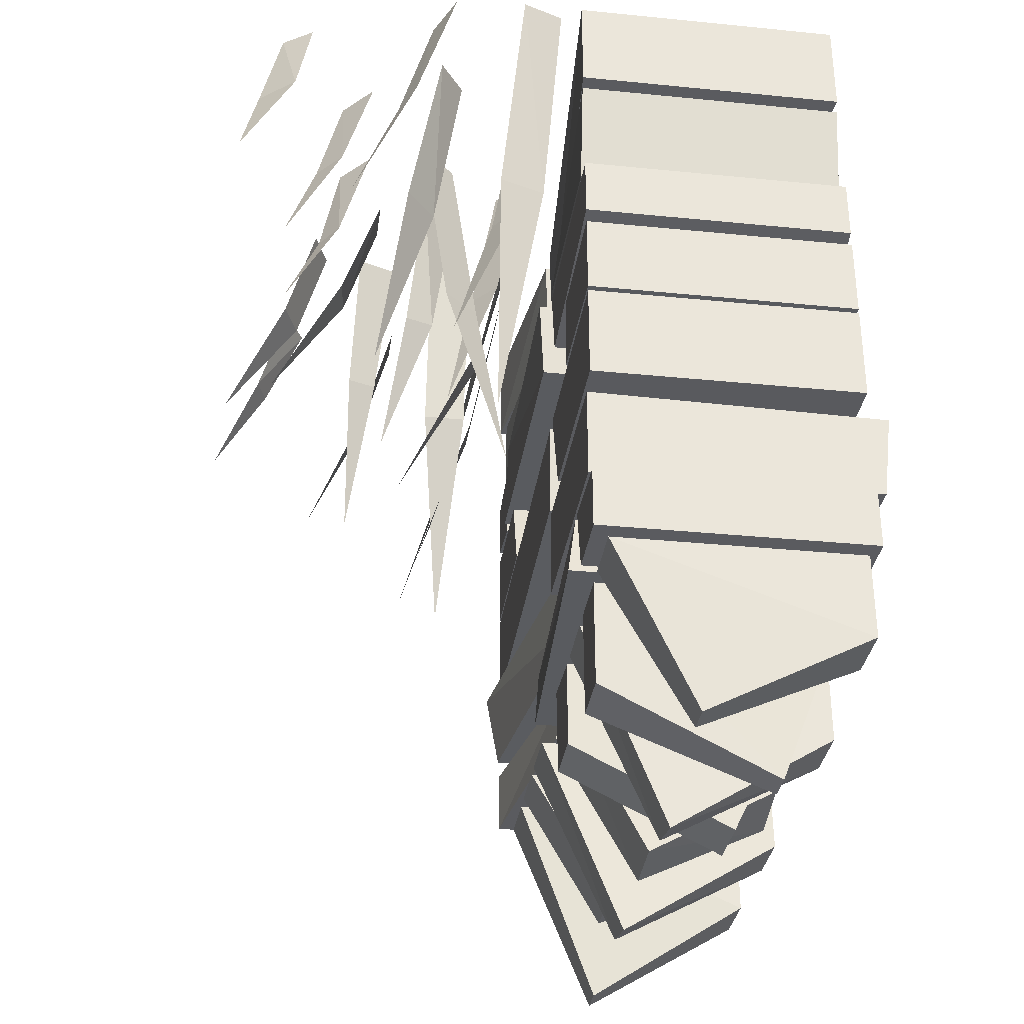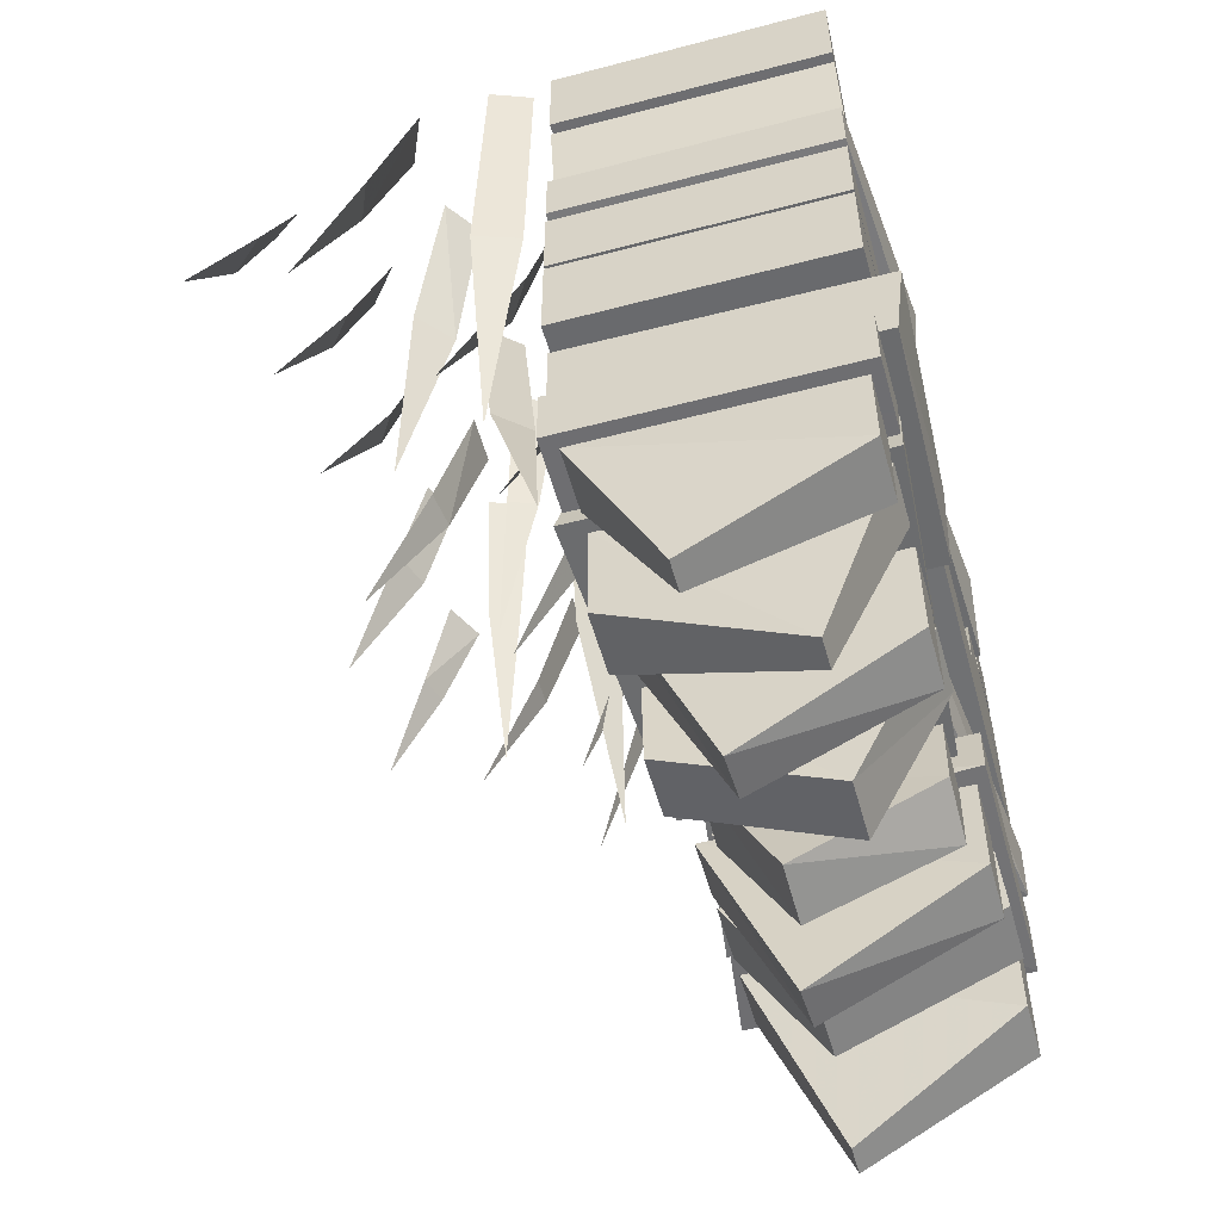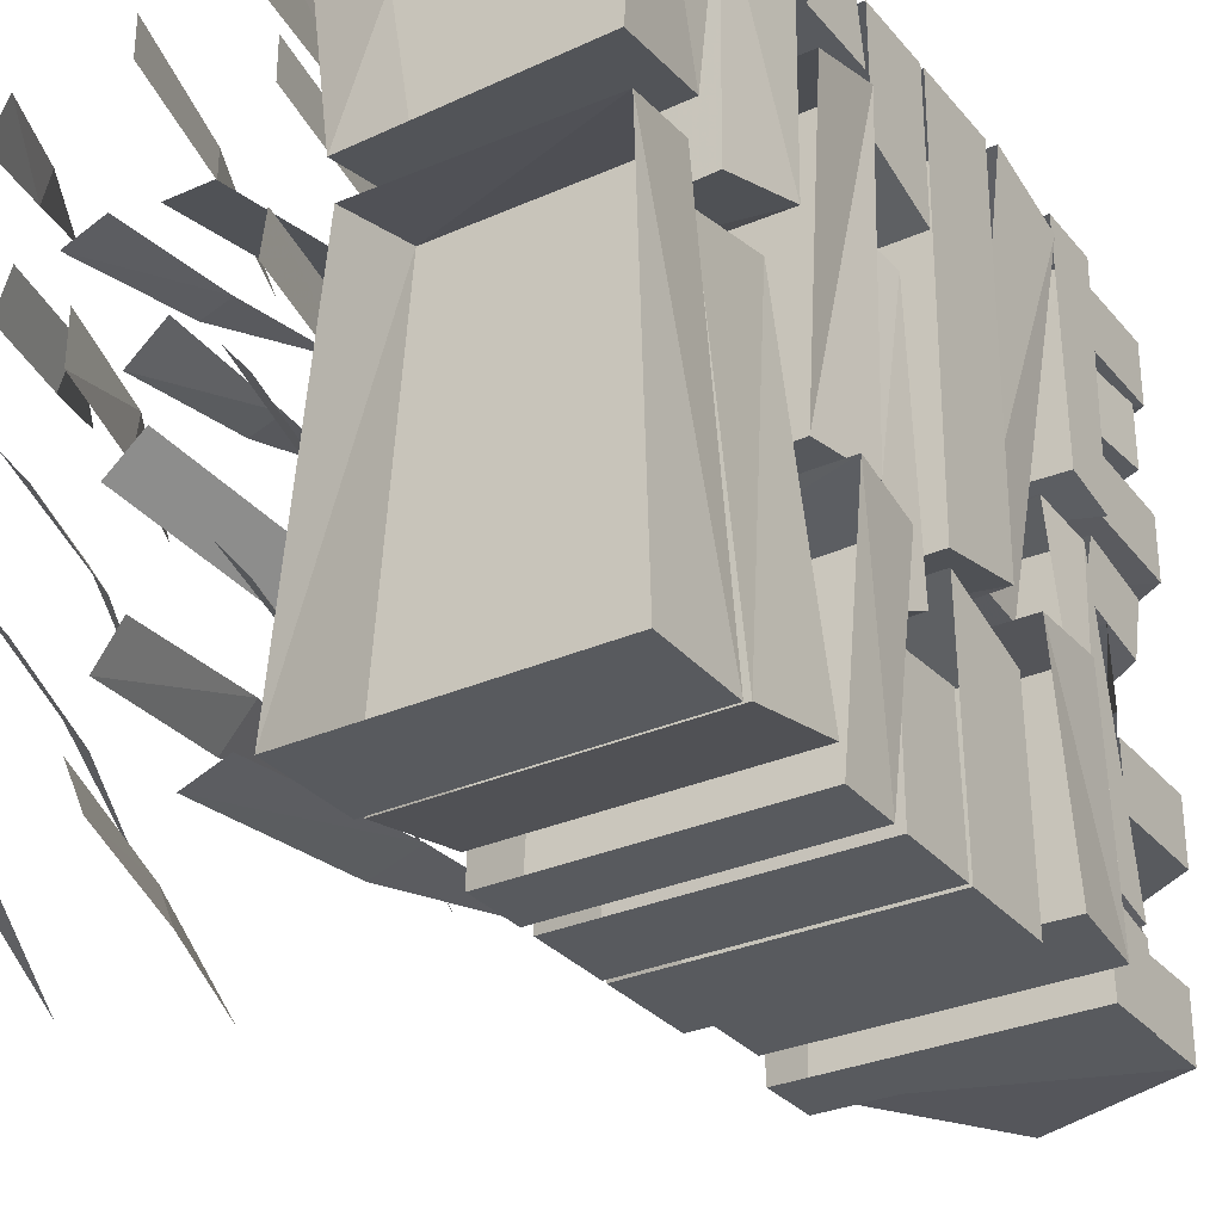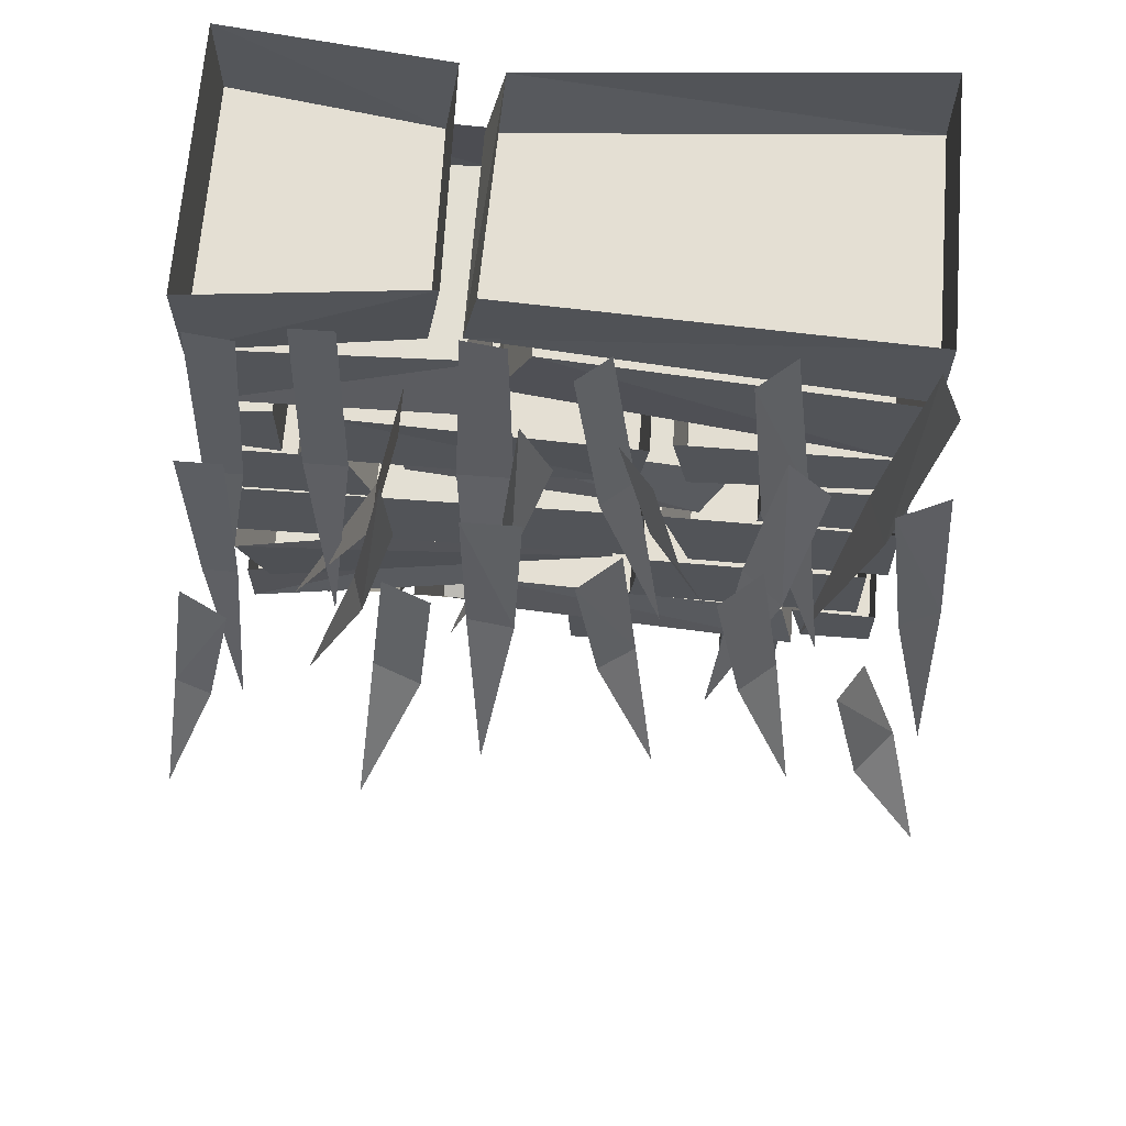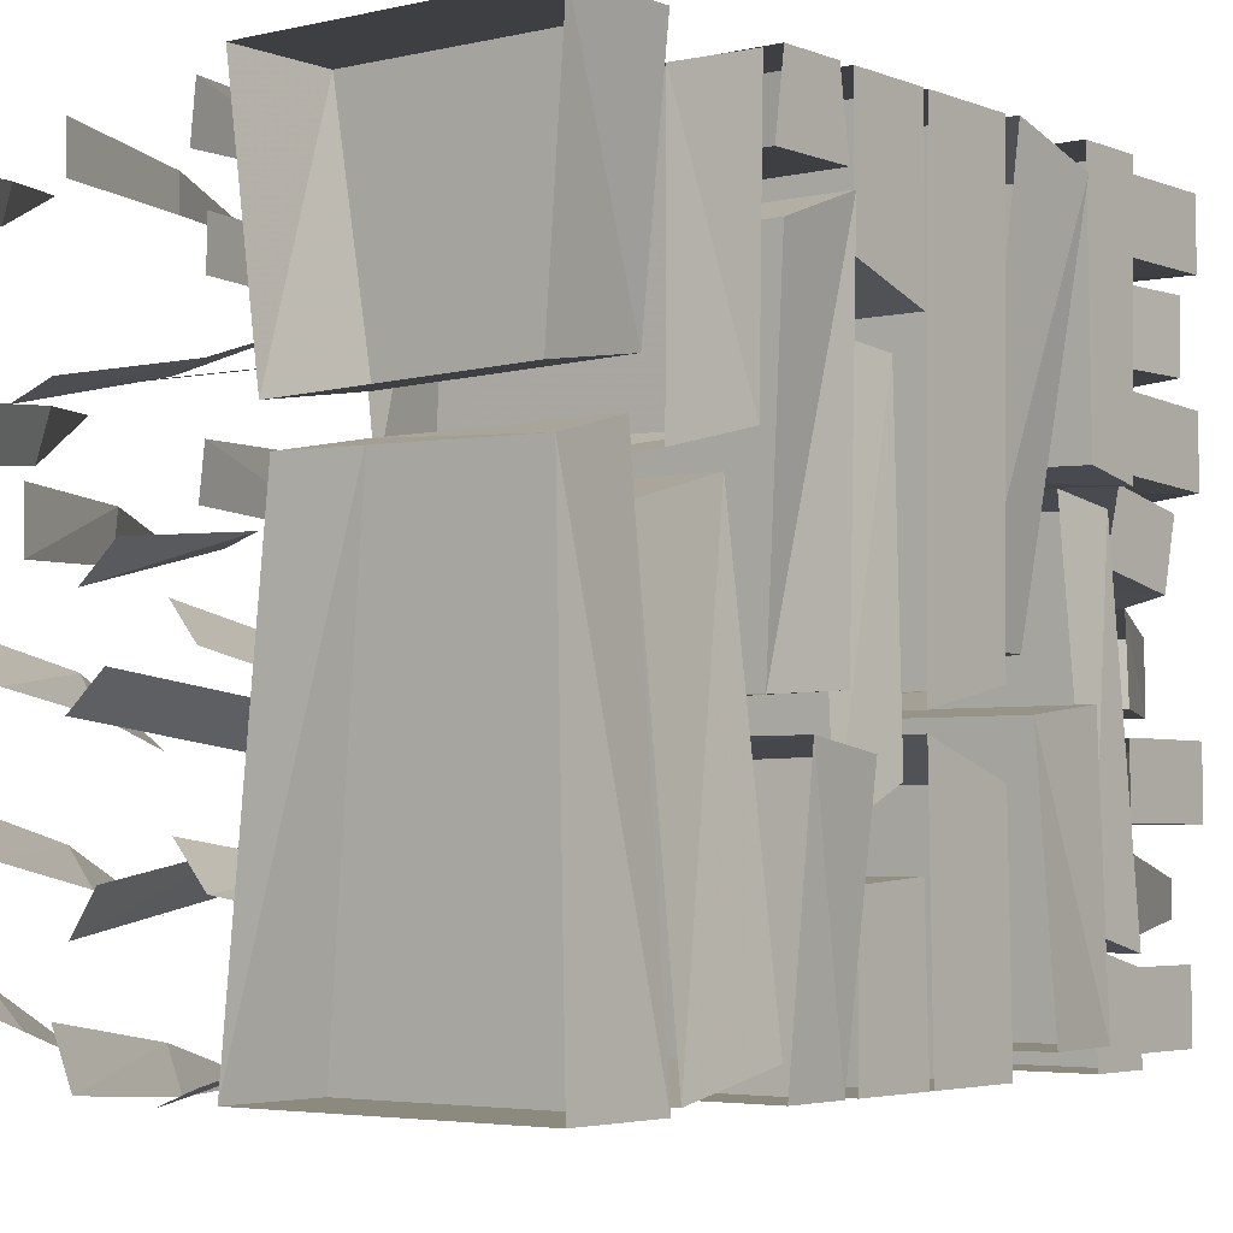
<metadata>
{"format":"obj","ext":"obj","renderer":"f3d","projection":"perspective","resolution":1024,"background":"white","views":[{"elev":-32.9,"azim":172.2,"up":"+Y"},{"elev":-54.4,"azim":-164.4,"up":"+Y"},{"elev":-30.6,"azim":-147.5,"up":"+Z"},{"elev":66.8,"azim":94.5,"up":"+Y"},{"elev":-3.9,"azim":-142.0,"up":"+Z"}]}
</metadata>
<code>
v 0.2188 -0.25 -0.3125
v 0.1719 -0.25 -0.2578
v 0.1328 0 -0.2969
v 0.1719 0 -0.3516
v 0.2578 -0.5234 -0.2266
v 0.1328 -0.2969 0.2422
v 0.0625 -0.2969 0.2422
v 0.0625 0 0.1875
v 0.1328 0 0.1875
v 0.09375 -0.6328 0.3828
v 0.2734 -0.2344 0.2344
v 0.2266 -0.2344 0.25
v 0.2031 0 0.2031
v 0.2656 0 0.1797
v 0.2656 -0.4844 0.3281
v 0.08594 -0.3438 -0.1328
v 0.1406 -0.3438 -0.1797
v 0.1797 0 -0.1328
v 0.125 0 -0.08594
v 0.04688 -0.6953 -0.2266
v 0.05469 -0.2656 0.05469
v 0.05469 -0.2656 0.1328
v -0.007812 0 0.125
v 0 0 0.0625
v 0.1875 -0.5391 0.1094
v 0.3203 -0.1797 -0.125
v 0.3516 -0.1797 -0.07812
v 0.3203 0 -0.04688
v 0.2734 0 -0.1016
v 0.4062 -0.3594 -0.1562
v 0.3281 -0.1797 -0.3047
v 0.3672 -0.1797 -0.2578
v 0.3281 0 -0.2188
v 0.2812 0 -0.2734
v 0.4141 -0.3672 -0.3359
v 0.3047 -0.1797 0.03125
v 0.2969 -0.1797 0.09375
v 0.2422 0 0.1016
v 0.2422 0 0.02344
v 0.4141 -0.375 0.07031
v 0.03906 -0.2812 -0.3438
v 0.07812 -0.2812 -0.2812
v 0.03125 0 -0.25
v -0.01562 0 -0.3047
v 0.1484 -0.5703 -0.3828
v 0.3984 -0.1562 0.1406
v 0.375 -0.1562 0.2031
v 0.3281 0 0.1875
v 0.3516 0 0.125
v 0.4922 -0.3203 0.2188
v 0.08594 -0.3281 -0.4531
v 0.01562 -0.3281 -0.4297
v -0.007812 0 -0.4844
v 0.05469 0 -0.5078
v 0.07812 -0.6953 -0.3672
v 0.4141 -0.1641 -0.4531
v 0.4688 -0.1641 -0.4062
v 0.4375 0 -0.3672
v 0.3906 0 -0.3984
v 0.4922 -0.3438 -0.5
v 0.2422 -0.2109 0.3984
v 0.2422 -0.2109 0.4453
v 0.1875 0 0.4609
v 0.1875 0 0.3984
v 0.3281 -0.4297 0.4062
v 0.1875 -0.2266 0.04688
v 0.1406 -0.2266 0.0625
v 0.1094 0 0.03906
v 0.1641 0 -0.007812
v 0.2188 -0.4375 0.1328
v 0.2266 -0.2109 -0.5156
v 0.25 -0.2109 -0.4609
v 0.1953 0 -0.4297
v 0.1641 0 -0.5
v 0.3203 -0.4297 -0.5156
v 0.4375 -0.1406 0.3984
v 0.4219 -0.1406 0.4453
v 0.3594 0 0.4297
v 0.3906 0 0.3672
v 0.5078 -0.2812 0.4609
v 0.07031 -0.2812 0.4219
v 0.07031 -0.2812 0.4766
v 0.007812 0 0.4766
v 0.01562 0 0.4062
v 0.1562 -0.5703 0.4688
v 0.04688 -0.2656 -0.1094
v 0.08594 -0.2656 -0.0625
v 0.03906 0 -0.02344
v 0 0 -0.07031
v 0.1328 -0.5391 -0.1562
v 0.04688 -0.2812 0.2812
v 0.04688 -0.2812 0.3438
v -0.007812 0 0.3438
v -0.007812 0 0.2812
v 0.1406 -0.5703 0.3125
v -0.08594 -0.1484 0.1797
v -0.03906 -0.1406 0.5
v -0.4531 -0.1406 0.5
v -0.4141 -0.1484 0.1875
v -0.07812 0 0.1562
v -0.03906 0.007812 0.5
v -0.4531 0.007812 0.5
v -0.4219 0 0.1641
v -0.03906 -0.1406 -0.5
v -0.08594 -0.1406 0.1328
v -0.4062 -0.1406 0.1328
v -0.4531 -0.1406 -0.5
v -0.03906 0.007812 -0.5
v -0.07812 -0.01562 0.1094
v -0.4219 -0.01562 0.1016
v -0.4531 0.007812 -0.5
v -0.03906 -0.3125 -0.4609
v -0.09375 -0.2969 0.09375
v -0.3984 -0.2969 0.09375
v -0.4531 -0.3125 -0.4609
v -0.03906 -0.1562 -0.4922
v -0.07031 -0.1484 0.03906
v -0.4062 -0.1484 0.05469
v -0.4531 -0.1562 -0.4922
v -0.04688 -0.2891 0.1406
v -0.04688 -0.2969 0.4844
v -0.4453 -0.2969 0.4922
v -0.4453 -0.2891 0.1328
v -0.07031 -0.1719 0.09375
v -0.04688 -0.1484 0.4688
v -0.4375 -0.1562 0.4531
v -0.4297 -0.1641 0.1016
v -0.03906 -0.5625 -0.5
v -0.03906 -0.5547 -0.2891
v -0.4531 -0.5547 -0.2891
v -0.4531 -0.5625 -0.5
v -0.03906 -0.4375 -0.5
v -0.03906 -0.4375 -0.2969
v -0.4531 -0.4375 -0.2969
v -0.4531 -0.4375 -0.5
v -0.03906 -0.5625 0.2734
v -0.4531 -0.5625 0.5
v -0.4531 -0.5625 0.2734
v -0.03906 -0.4375 0.3125
v -0.03906 -0.5625 0.5
v -0.03906 -0.4375 0.5
v -0.4531 -0.4375 0.5
v -0.4531 -0.4375 0.3125
v -0.4141 -0.5625 0.2344
v -0.4297 -0.5547 -0.1953
v -0.04688 -0.5547 -0.2031
v -0.08594 -0.5625 0.2344
v -0.3984 -0.4453 0.25
v -0.4219 -0.4453 -0.25
v -0.0625 -0.4453 -0.25
v -0.09375 -0.4453 0.25
v -0.03125 -0.4375 -0.1094
v -0.03125 -0.4297 0.375
v -0.4609 -0.4297 0.375
v -0.4453 -0.4375 -0.1094
v -0.02344 -0.3125 -0.125
v -0.03125 -0.2969 0.3281
v -0.4688 -0.2969 0.3281
v -0.4297 -0.3203 -0.1172
v -0.03906 -0.4141 -0.5
v -0.03906 -0.4375 -0.1797
v -0.4766 -0.4375 -0.1719
v -0.4531 -0.4141 -0.5
v -0.03906 -0.3203 -0.5
v -0.03906 -0.3203 -0.1562
v -0.4844 -0.3203 -0.1562
v -0.4531 -0.3203 -0.5
v -0.03906 -0.4297 0.3984
v -0.03906 -0.4141 0.5
v -0.4531 -0.4141 0.5
v -0.4531 -0.4297 0.3984
v -0.03906 -0.3047 0.3984
v -0.03906 -0.3203 0.5
v -0.4531 -0.3203 0.5
v -0.4531 -0.3047 0.3984
v -0.4531 -0.7188 0.5
v -0.4531 -0.7109 -0.09375
v -0.03906 -0.7109 -0.1094
v -0.03906 -0.7188 0.5
v -0.03906 -0.5703 0.5
v -0.4531 -0.5703 0.5
v -0.4531 -0.5625 -0.125
v -0.03906 -0.5625 -0.125
v -0.4531 -0.7109 -0.1953
v -0.03906 -0.7188 -0.5
v -0.03906 -0.7109 -0.1953
v -0.4531 -0.5625 -0.1484
v -0.4531 -0.7188 -0.5
v -0.03906 -0.5703 -0.5
v -0.03906 -0.5625 -0.1484
v -0.4609 -0.875 0.4609
v -0.1016 -0.8672 -0.07812
v -0.03125 -0.875 0.4609
v -0.4609 -0.7344 0.5
v -0.3984 -0.7266 -0.05469
v -0.3906 -0.8438 -0.05469
v -0.1016 -0.7266 -0.0625
v -0.01562 -0.7344 0.5
v -0.4688 -0.8672 -0.1094
v -0.4766 -0.875 -0.4688
v -0.03906 -0.875 -0.4688
v -0.03906 -0.8672 -0.1094
v -0.4766 -0.7266 -0.125
v -0.4922 -0.7422 -0.4688
v -0.03906 -0.7344 -0.4688
v -0.03906 -0.7266 -0.125
v -0.4219 -0.9766 0.1094
v -0.02344 -0.9844 -0.375
v -0.04688 -0.9766 0.1172
v -0.4141 -0.8828 0.125
v -0.4531 -0.8828 -0.3516
v -0.4531 -0.9844 -0.375
v -0.03906 -0.8828 -0.3516
v -0.05469 -0.8828 0.125
v -0.4531 -0.9844 -0.3906
v -0.4531 -0.9844 -0.5
v -0.03906 -0.9844 -0.5
v -0.03906 -0.9844 -0.3906
v -0.4531 -0.8828 -0.3672
v -0.4531 -0.8906 -0.5
v -0.03906 -0.8906 -0.5
v -0.03906 -0.8828 -0.3672
v -0.4531 -0.9844 0.5
v -0.08594 -0.9844 0.1484
v -0.03906 -0.9844 0.5
v -0.03906 -0.8828 0.5
v -0.4531 -0.8828 0.5
v -0.4531 -0.9766 0.1328
v -0.1016 -0.8828 0.1562
v -0.4531 -0.5703 -0.5
v -0.4531 -0.8906 0.1484
v -0.0625 -0.9922 -0.4844
v -0.1875 -1.25 -0.4688
v -0.4375 -1.125 -0.4844
v -0.4375 -0.9922 -0.4844
v -0.4375 -0.9922 -0.3906
v -0.4375 -1.125 -0.3906
v -0.1875 -1.25 -0.4219
v -0.0625 -0.9922 -0.3906
v -0.0625 -0.9922 -0.2344
v -0.1875 -1.297 -0.1562
v -0.1875 -1.312 -0.2344
v -0.4375 -1.156 -0.2344
v -0.4375 -0.9922 -0.2344
v -0.4375 -0.9922 -0.1406
v -0.4375 -1.156 -0.1406
v -0.0625 -0.9922 -0.1406
v -0.2031 -1.242 0
v -0.2031 -1.25 0.09375
v -0.4141 -1.141 0.1172
v -0.4141 -1.117 0.02344
v -0.09375 -0.9922 0.04688
v -0.09375 -1.016 0.1406
v -0.4141 -1.016 0.1406
v -0.4141 -0.9844 0.04688
v -0.0625 -0.9922 0.1484
v -0.1875 -1.312 0.1406
v -0.4375 -1.156 0.1406
v -0.4375 -0.9922 0.1484
v -0.4375 -0.9922 0.2422
v -0.4375 -1.156 0.2344
v -0.1875 -1.297 0.2188
v -0.0625 -0.9922 0.2422
v -0.0625 -0.9922 0.3906
v -0.0625 -0.9922 0.4844
v -0.1875 -1.312 0.4688
v -0.1875 -1.312 0.4219
v -0.4375 -1.156 0.3906
v -0.4375 -0.9922 0.3906
v -0.4375 -0.9922 0.4844
v -0.4375 -1.156 0.4844
v -0.3281 -1.281 -0.2969
v -0.0625 -1.156 -0.3594
v -0.0625 -1.156 -0.2656
v -0.4375 -0.9922 -0.2656
v -0.3281 -1.281 -0.3438
v -0.0625 -0.9922 -0.3594
v -0.0625 -0.9922 -0.2656
v -0.4375 -0.9922 -0.3594
v -0.0625 -1.125 -0.01562
v -0.0625 -1.125 -0.1094
v -0.0625 -0.9922 -0.1172
v -0.0625 -0.9844 -0.007812
v -0.4375 -0.9844 0
v -0.3125 -1.25 -0.01562
v -0.3125 -1.25 -0.1094
v -0.4375 -0.9922 -0.1094
v -0.1875 -1.211 0.2656
v -0.1875 -1.211 0.3594
v -0.4453 -1.102 0.3594
v -0.4453 -1.102 0.2656
v -0.0625 -0.9922 0.2656
v -0.0625 -0.9922 0.3594
v -0.4375 -0.9922 0.3594
v -0.4375 -0.9922 0.2656
f 1 2 3
f 1 3 4
f 1 4 2
f 1 2 5
f 1 5 2
f 4 3 2
f 6 7 8
f 6 8 9
f 6 9 7
f 6 7 10
f 6 10 7
f 9 8 7
f 11 12 13
f 11 13 14
f 11 14 12
f 11 12 15
f 11 15 12
f 14 13 12
f 16 17 18
f 16 18 19
f 16 19 17
f 16 17 20
f 16 20 17
f 19 18 17
f 21 22 23
f 21 23 24
f 21 24 22
f 21 22 25
f 21 25 22
f 24 23 22
f 26 27 28
f 26 28 29
f 26 29 27
f 26 27 30
f 26 30 27
f 29 28 27
f 31 32 33
f 31 33 34
f 31 34 32
f 31 32 35
f 31 35 32
f 34 33 32
f 36 37 38
f 36 38 39
f 36 39 37
f 36 37 40
f 36 40 37
f 39 38 37
f 41 42 43
f 41 43 44
f 41 44 42
f 41 42 45
f 41 45 42
f 44 43 42
f 46 47 48
f 46 48 49
f 46 49 47
f 46 47 50
f 46 50 47
f 49 48 47
f 51 52 53
f 51 53 54
f 51 54 52
f 51 52 55
f 51 55 52
f 54 53 52
f 56 57 58
f 56 58 59
f 56 59 57
f 56 57 60
f 56 60 57
f 59 58 57
f 61 62 63
f 61 63 64
f 61 64 62
f 61 62 65
f 61 65 62
f 64 63 62
f 66 67 68
f 66 68 69
f 66 69 67
f 66 67 70
f 66 70 67
f 69 68 67
f 71 72 73
f 71 73 74
f 71 74 72
f 71 72 75
f 71 75 72
f 74 73 72
f 76 77 78
f 76 78 79
f 76 79 77
f 76 77 80
f 76 80 77
f 79 78 77
f 81 82 83
f 81 83 84
f 81 84 82
f 81 82 85
f 81 85 82
f 84 83 82
f 86 87 88
f 86 88 89
f 86 89 87
f 86 87 90
f 86 90 87
f 89 88 87
f 91 92 93
f 91 93 94
f 91 94 92
f 91 92 95
f 91 95 92
f 94 93 92
f 96 97 98
f 96 98 99
f 96 99 100
f 97 101 98
f 98 101 102
f 99 103 100
f 104 105 106
f 104 106 107
f 104 107 108
f 105 109 110
f 105 110 106
f 107 111 108
f 112 113 114
f 112 114 115
f 112 115 116
f 113 117 118
f 113 118 114
f 115 119 116
f 120 121 122
f 120 122 123
f 120 123 124
f 121 125 126
f 121 126 122
f 123 127 124
f 128 129 130
f 128 130 131
f 128 131 132
f 129 133 134
f 129 134 130
f 131 135 132
f 136 137 138
f 136 138 139
f 136 140 137
f 137 140 141
f 137 141 142
f 138 143 139
f 144 145 146
f 144 146 147
f 144 147 148
f 145 149 150
f 145 150 146
f 147 151 148
f 152 153 154
f 152 154 155
f 152 155 156
f 153 157 158
f 153 158 154
f 155 159 156
f 160 161 162
f 160 162 163
f 160 163 164
f 161 165 166
f 161 166 162
f 163 167 164
f 168 169 170
f 168 170 171
f 168 171 172
f 169 173 170
f 170 173 174
f 171 175 172
f 176 177 178
f 176 178 179
f 176 179 180
f 176 180 181
f 177 182 183
f 177 183 178
f 184 185 186
f 184 186 187
f 184 188 185
f 185 188 189
f 186 190 187
f 191 192 193
f 191 193 194
f 191 196 192
f 192 196 197
f 193 198 194
f 199 200 201
f 199 201 202
f 199 202 203
f 200 204 205
f 200 205 201
f 202 206 203
f 207 208 209
f 207 209 210
f 207 212 208
f 208 212 213
f 209 214 210
f 215 216 217
f 215 217 218
f 215 218 219
f 216 220 221
f 216 221 217
f 218 222 219
f 223 224 225
f 223 225 226
f 223 226 227
f 223 228 224
f 224 228 229
f 188 230 189
f 196 195 197
f 212 211 213
f 228 231 229
f 96 100 97
f 97 100 101
f 98 102 99
f 99 102 103
f 104 108 105
f 105 108 109
f 106 110 107
f 107 110 111
f 112 116 117
f 112 117 113
f 114 118 119
f 114 119 115
f 120 124 121
f 121 124 125
f 122 126 123
f 123 126 127
f 128 132 129
f 129 132 133
f 130 134 131
f 131 134 135
f 136 139 140
f 137 142 138
f 138 142 143
f 144 148 149
f 144 149 145
f 146 150 151
f 146 151 147
f 152 156 157
f 152 157 153
f 154 158 159
f 154 159 155
f 160 164 161
f 161 164 165
f 162 166 163
f 163 166 167
f 168 172 169
f 169 172 173
f 170 174 171
f 171 174 175
f 140 139 141
f 176 181 177
f 177 181 182
f 178 183 179
f 179 183 180
f 184 187 188
f 185 189 186
f 186 189 190
f 191 194 195
f 191 195 196
f 192 197 198
f 192 198 193
f 199 203 200
f 200 203 204
f 201 205 202
f 202 205 206
f 230 188 187
f 207 210 211
f 207 211 212
f 208 213 214
f 208 214 209
f 215 219 216
f 216 219 220
f 217 221 218
f 218 221 222
f 223 227 228
f 224 229 225
f 225 229 226
f 231 228 227
f 232 233 234
f 232 234 235
f 235 234 236
f 236 234 237
f 236 237 238
f 236 238 239
f 239 238 232
f 232 238 233
f 233 238 237
f 233 237 234
f 240 241 242
f 240 242 243
f 240 243 244
f 244 243 245
f 245 243 246
f 245 246 241
f 245 241 247
f 247 241 240
f 248 249 250
f 248 250 251
f 248 251 252
f 248 252 249
f 249 252 253
f 249 253 254
f 249 254 250
f 250 254 251
f 251 254 255
f 251 255 252
f 256 257 258
f 256 258 259
f 259 258 260
f 260 258 261
f 260 261 262
f 260 262 263
f 263 262 256
f 256 262 257
f 257 262 261
f 257 261 258
f 264 265 266
f 264 266 267
f 264 267 268
f 264 268 269
f 269 268 270
f 270 268 271
f 270 271 266
f 270 266 265
f 272 273 274
f 272 274 275
f 272 275 276
f 272 276 273
f 273 276 277
f 273 277 274
f 274 277 278
f 274 278 275
f 275 279 276
f 276 279 277
f 280 281 282
f 280 282 283
f 280 283 284
f 280 284 285
f 280 285 281
f 281 285 286
f 281 286 282
f 282 286 287
f 287 286 284
f 284 286 285
f 288 289 290
f 288 290 291
f 288 291 292
f 288 292 289
f 289 292 293
f 289 293 294
f 289 294 290
f 290 294 291
f 291 294 295
f 291 295 292
f 242 241 246
f 242 246 243
f 267 266 271
f 267 271 268

</code>
